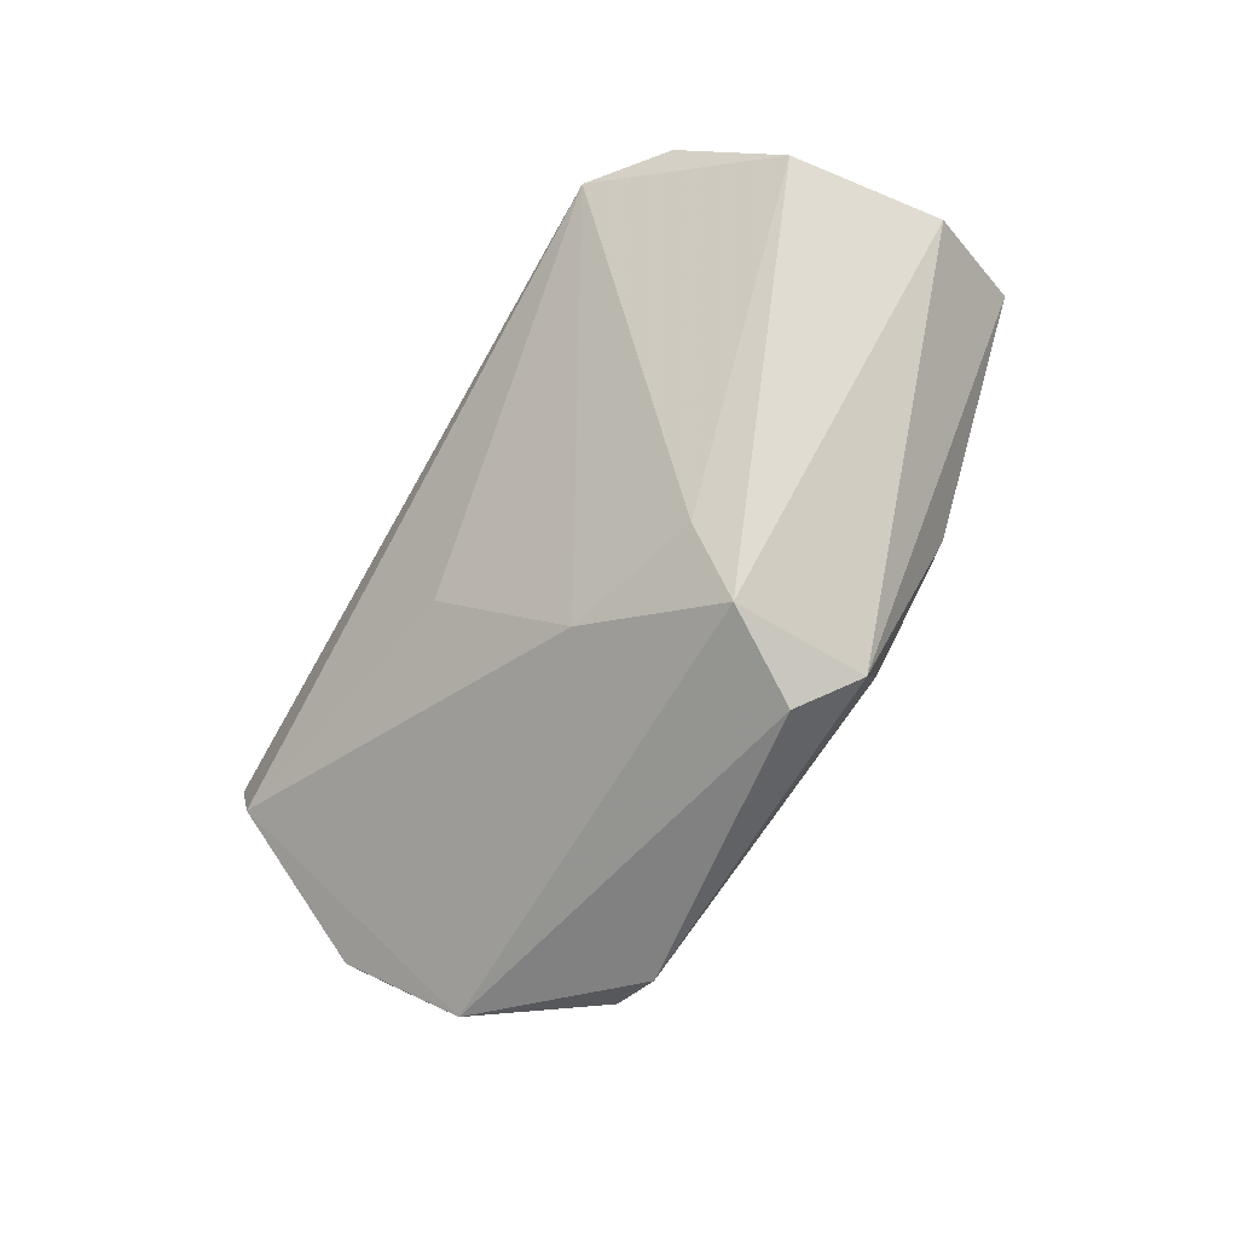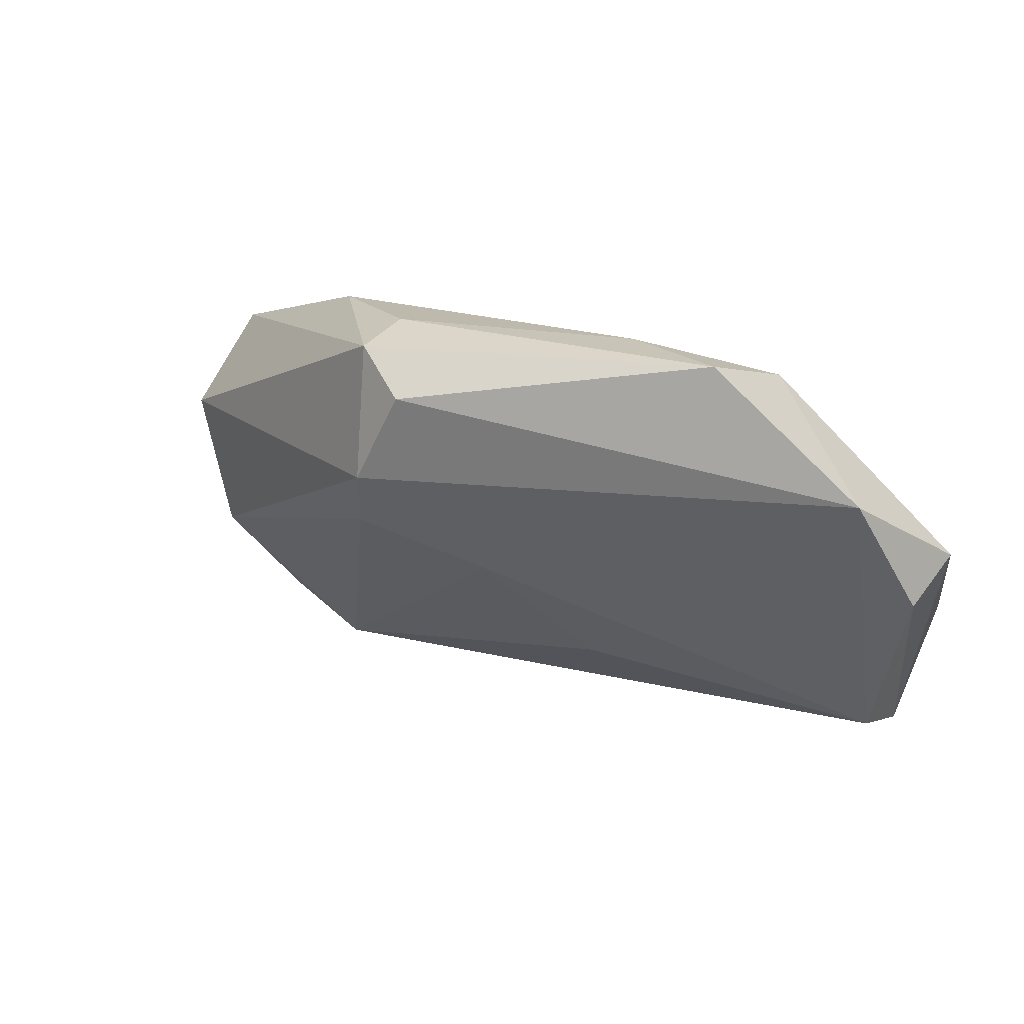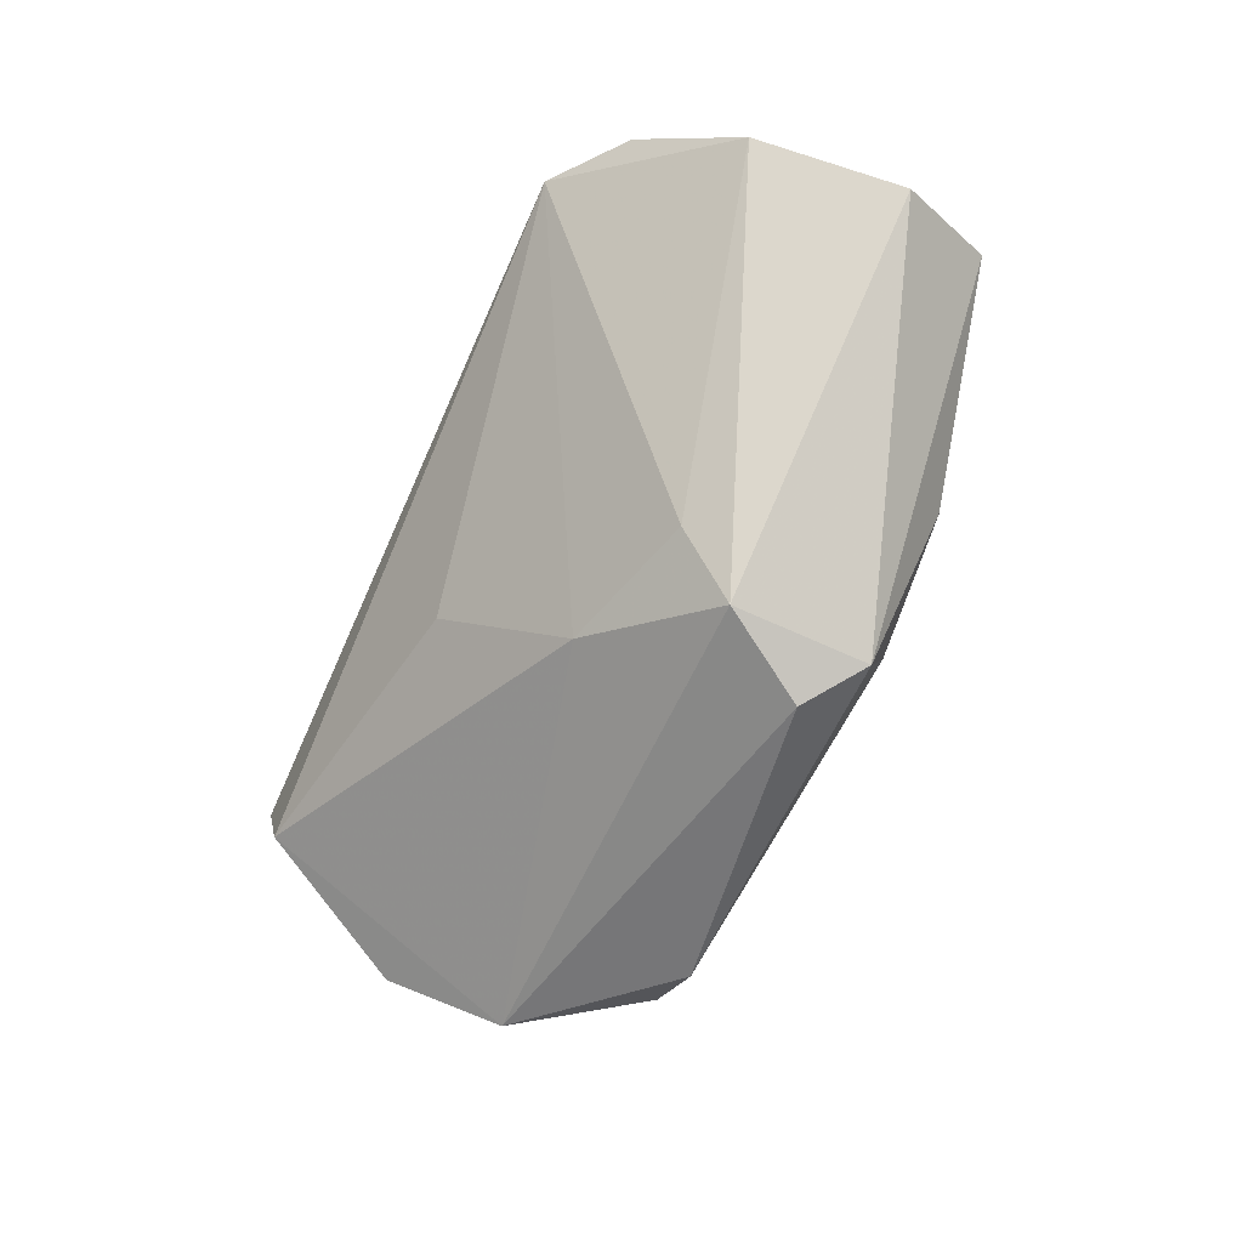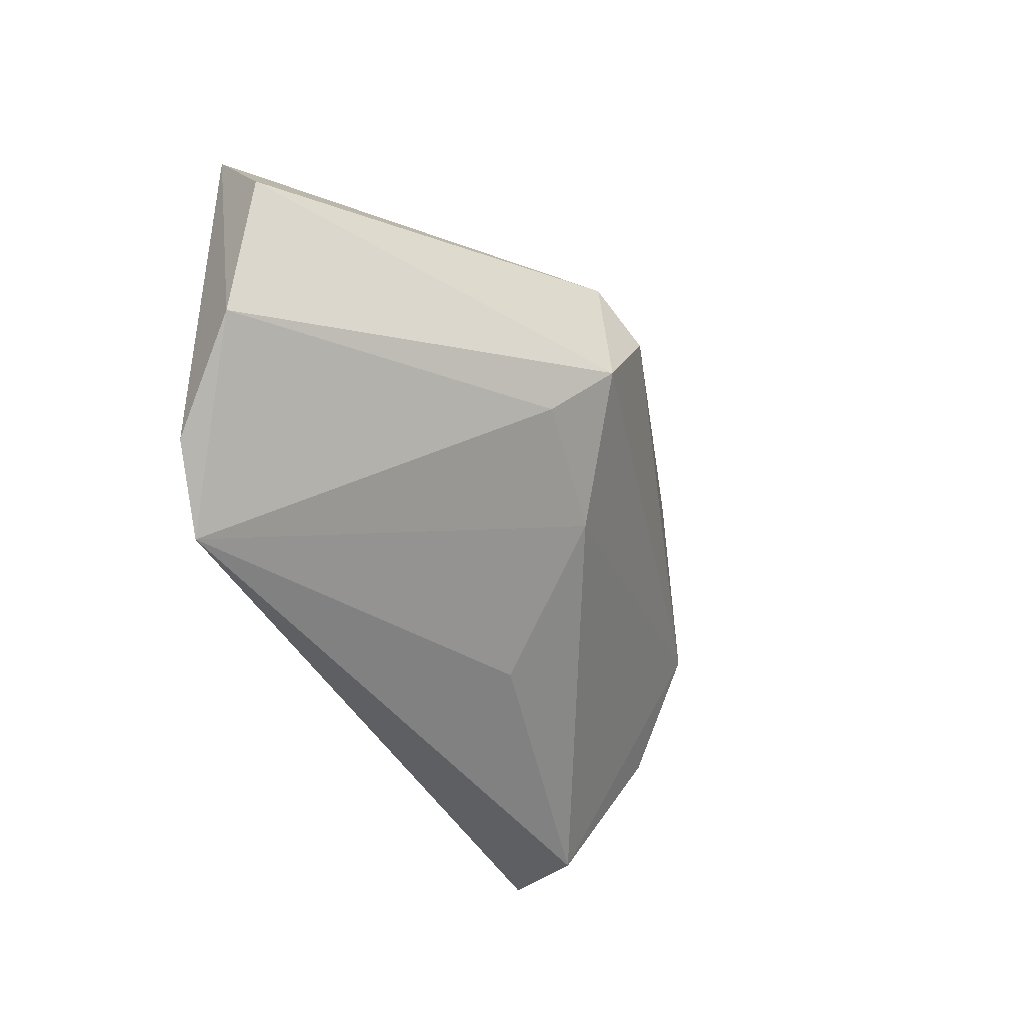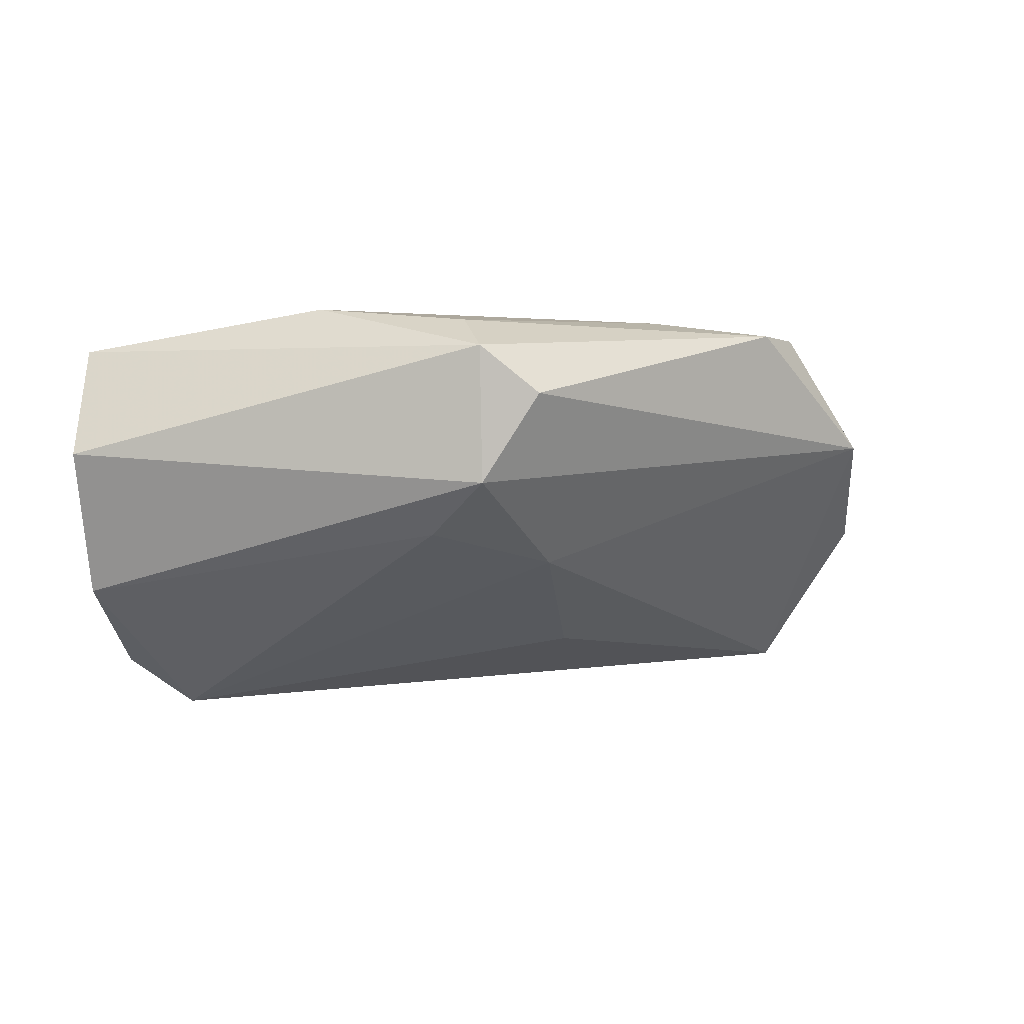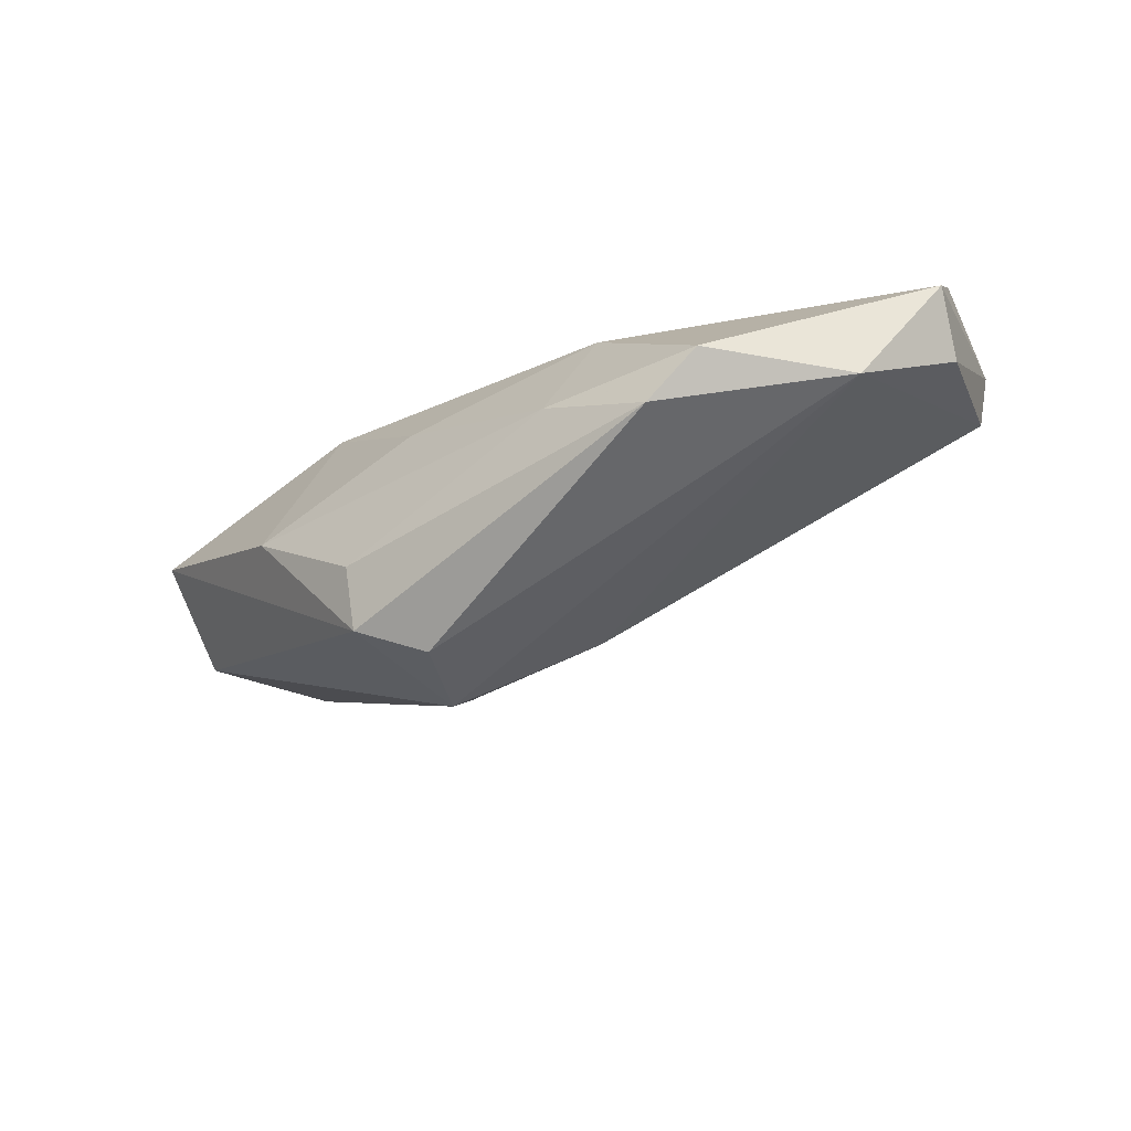
<metadata>
{"format":"obj","ext":"obj","renderer":"f3d","projection":"perspective","resolution":1024,"background":"white","views":[{"elev":-76.8,"azim":60.3,"up":"+Z"},{"elev":12.9,"azim":-151.4,"up":"+Y"},{"elev":-73.6,"azim":65.9,"up":"+Z"},{"elev":-41.3,"azim":115.3,"up":"+Y"},{"elev":9.0,"azim":158.7,"up":"+Y"},{"elev":-39.7,"azim":-137.8,"up":"+Z"}]}
</metadata>
<code>
v 0.06126 0.008397 0.0008035
v 0.05195 -0.0243 0.01397
v 0.05864 -0.01174 0.004569
v -0.06287 -0.003773 0.005385
v -0.01141 -0.02308 -0.001337
v -0.05828 -0.01444 0.01678
v 0.002978 0.02414 0.001739
v 0.02339 0.01914 0.01678
v -0.002178 -0.007877 -0.0176
v -0.03664 0.02335 -0.01734
v -0.02177 0.02516 -0.01008
v 0.01075 0.02688 -0.01824
v -0.05248 -0.03223 0.01676
v 0.01642 -0.002233 -0.02081
v -0.06008 -0.009766 -0.001788
v 0.05713 0.02169 0.01007
v 0.04237 -0.03223 0.01678
v 0.01159 0.02403 -0.02657
v 0.01192 0.005719 -0.02833
v 0.02756 0.02794 -0.005801
v -0.0255 0.01906 0.003588
v -0.04366 0.02206 -0.01176
v -0.05128 -0.03074 0.007553
v 0.00439 0.01763 -0.02997
v -0.05523 0.005367 -0.01177
f 16 8 17
f 16 3 1
f 1 3 19
f 13 23 17
f 25 10 24
f 24 19 25
f 17 3 2
f 2 16 17
f 3 16 2
f 18 16 1
f 1 19 18
f 18 19 24
f 24 10 18
f 11 21 7
f 7 21 8
f 11 10 22
f 22 21 11
f 4 21 22
f 22 25 4
f 10 25 22
f 17 23 5
f 14 3 17
f 14 19 3
f 17 8 6
f 6 13 17
f 8 21 6
f 4 13 6
f 6 21 4
f 4 25 15
f 15 25 23
f 15 13 4
f 23 13 15
f 16 18 20
f 8 16 20
f 20 7 8
f 11 7 20
f 9 5 23
f 23 25 9
f 9 25 19
f 19 14 9
f 17 5 9
f 9 14 17
f 11 20 12
f 12 20 18
f 12 10 11
f 12 18 10

</code>
